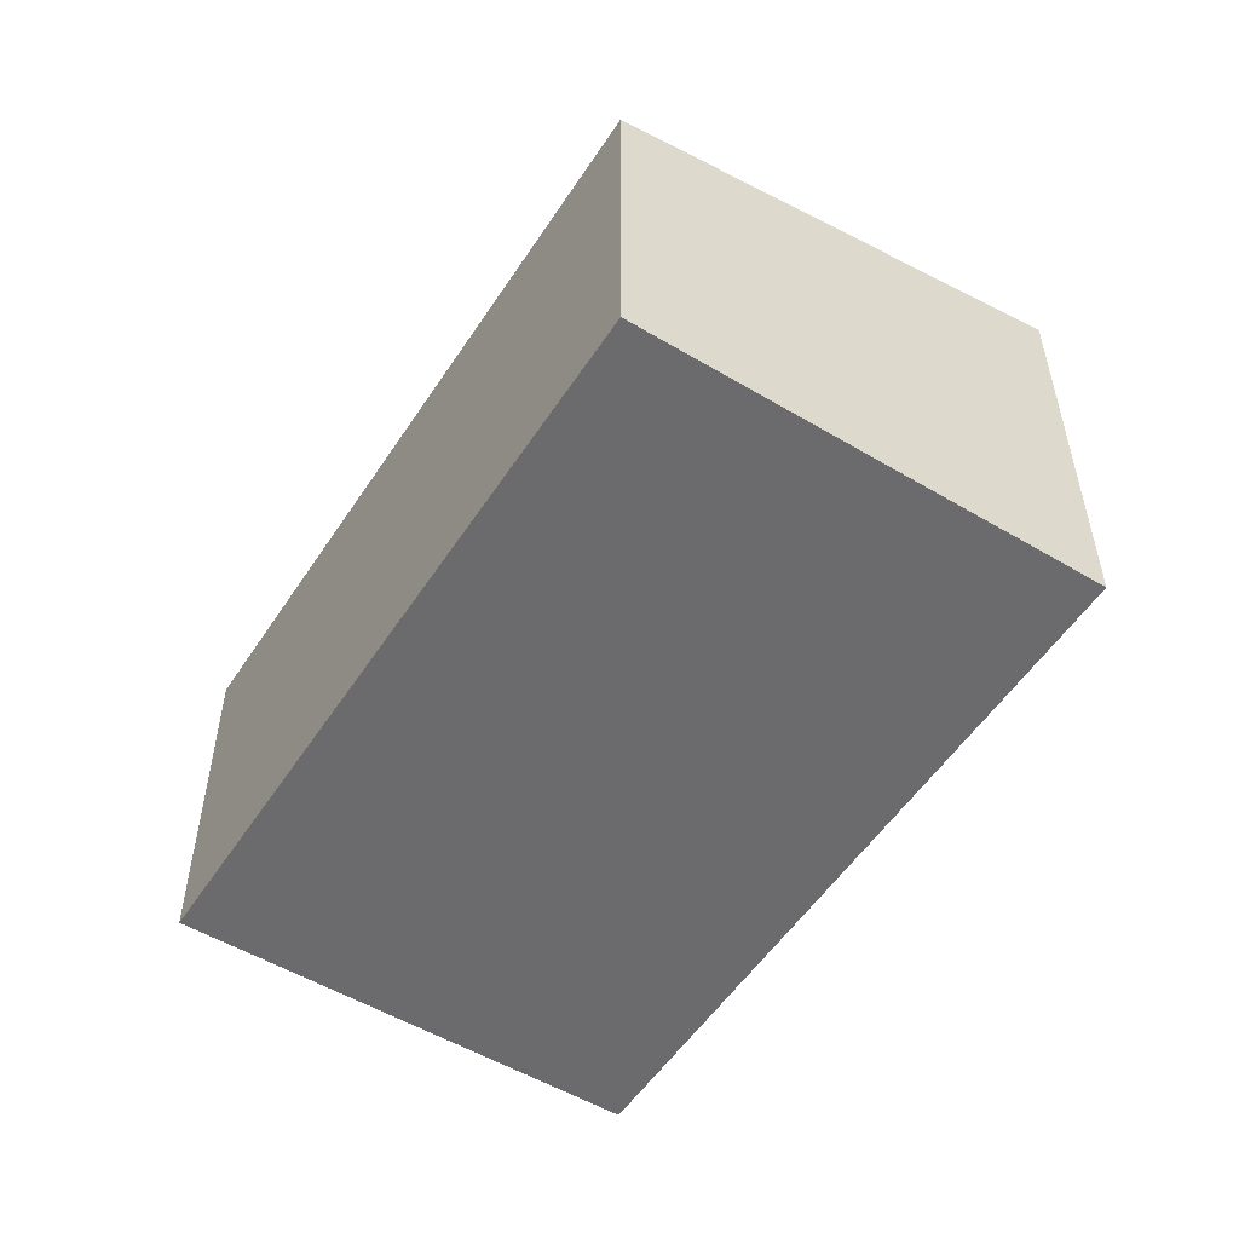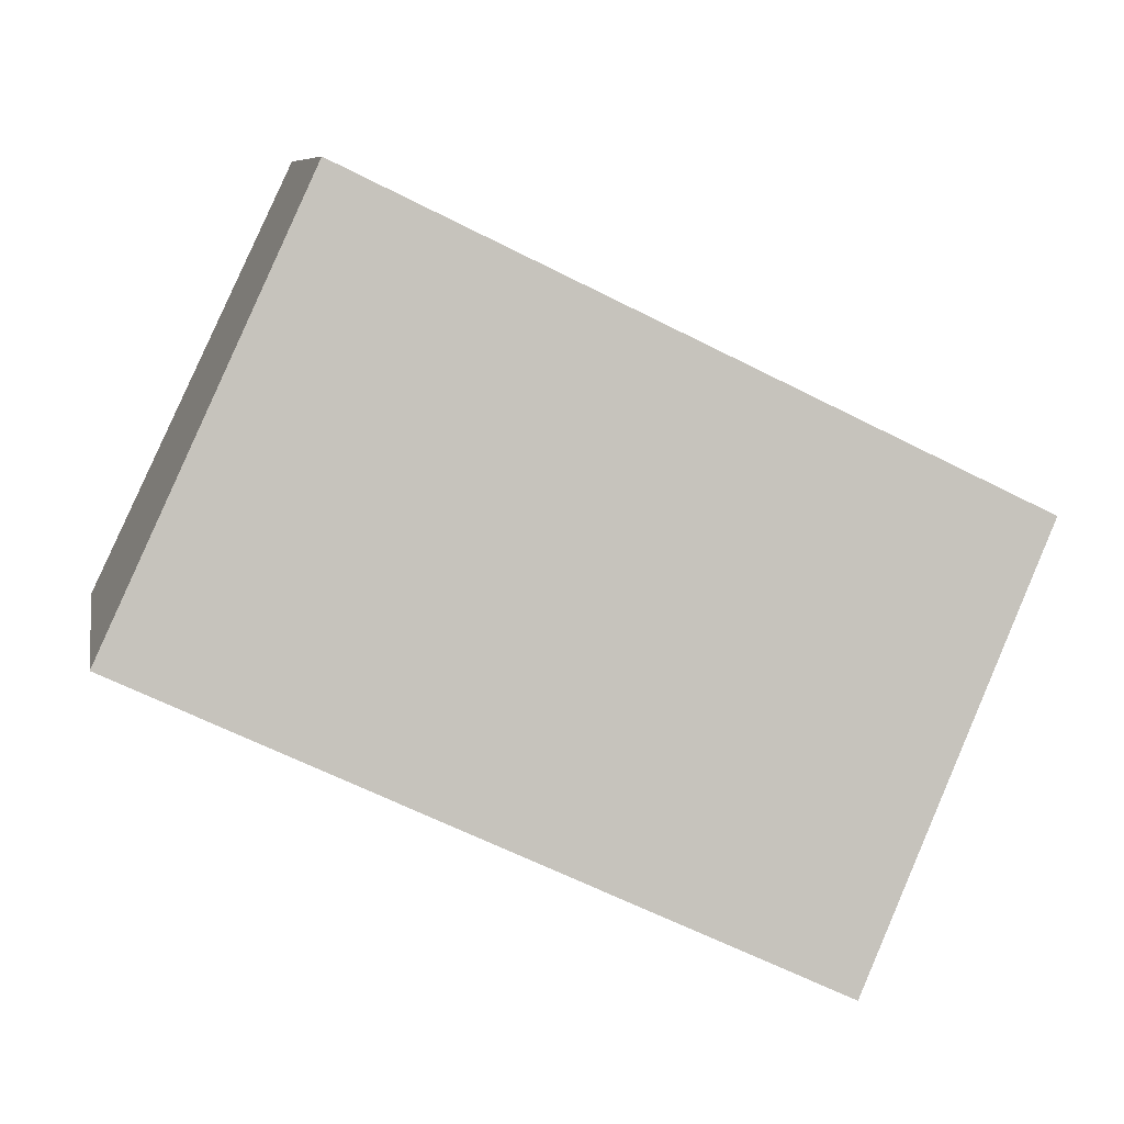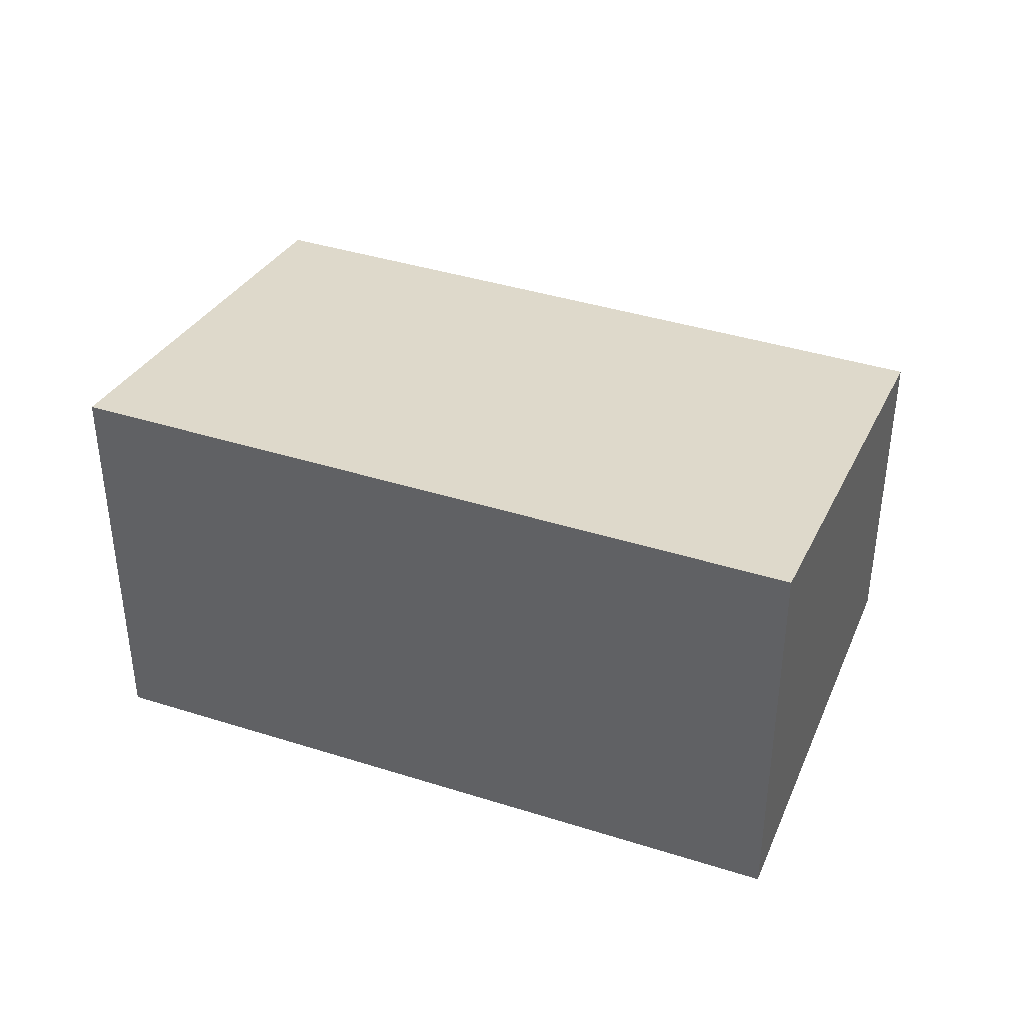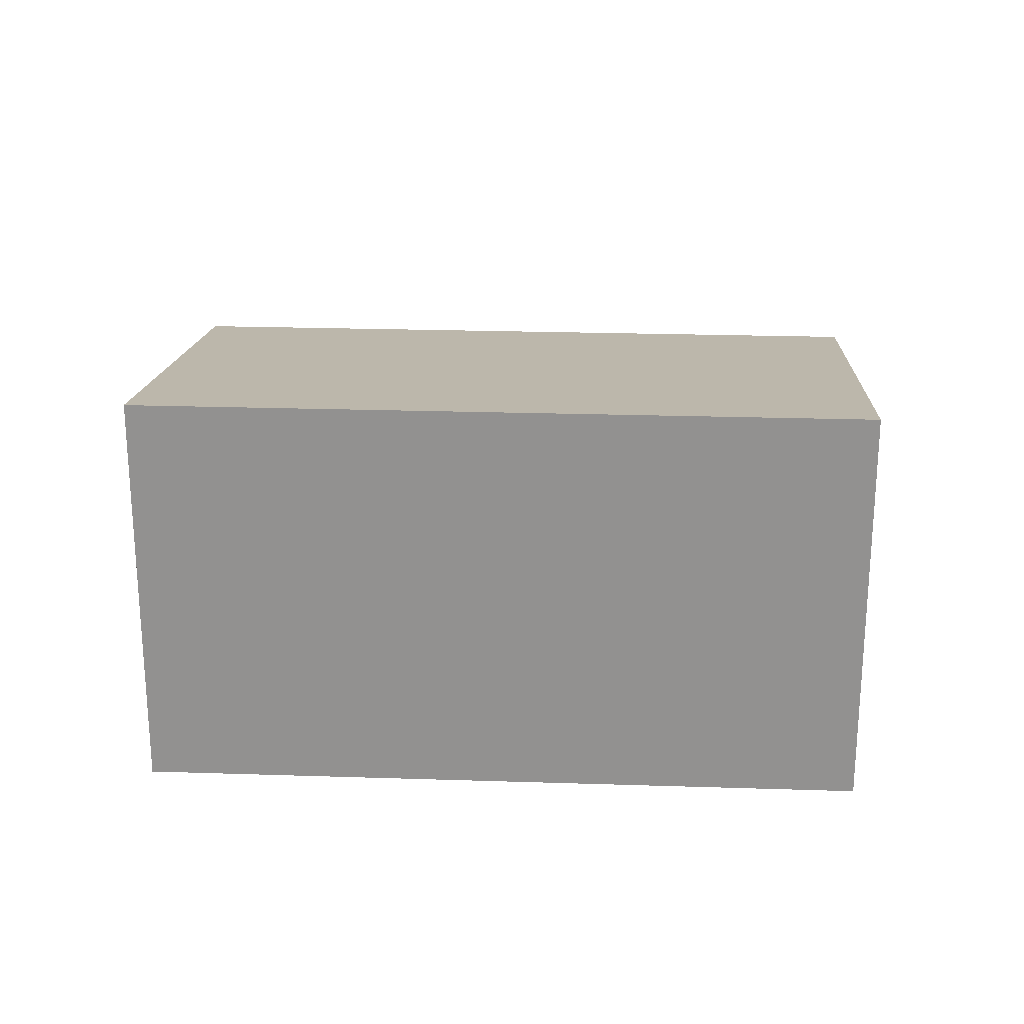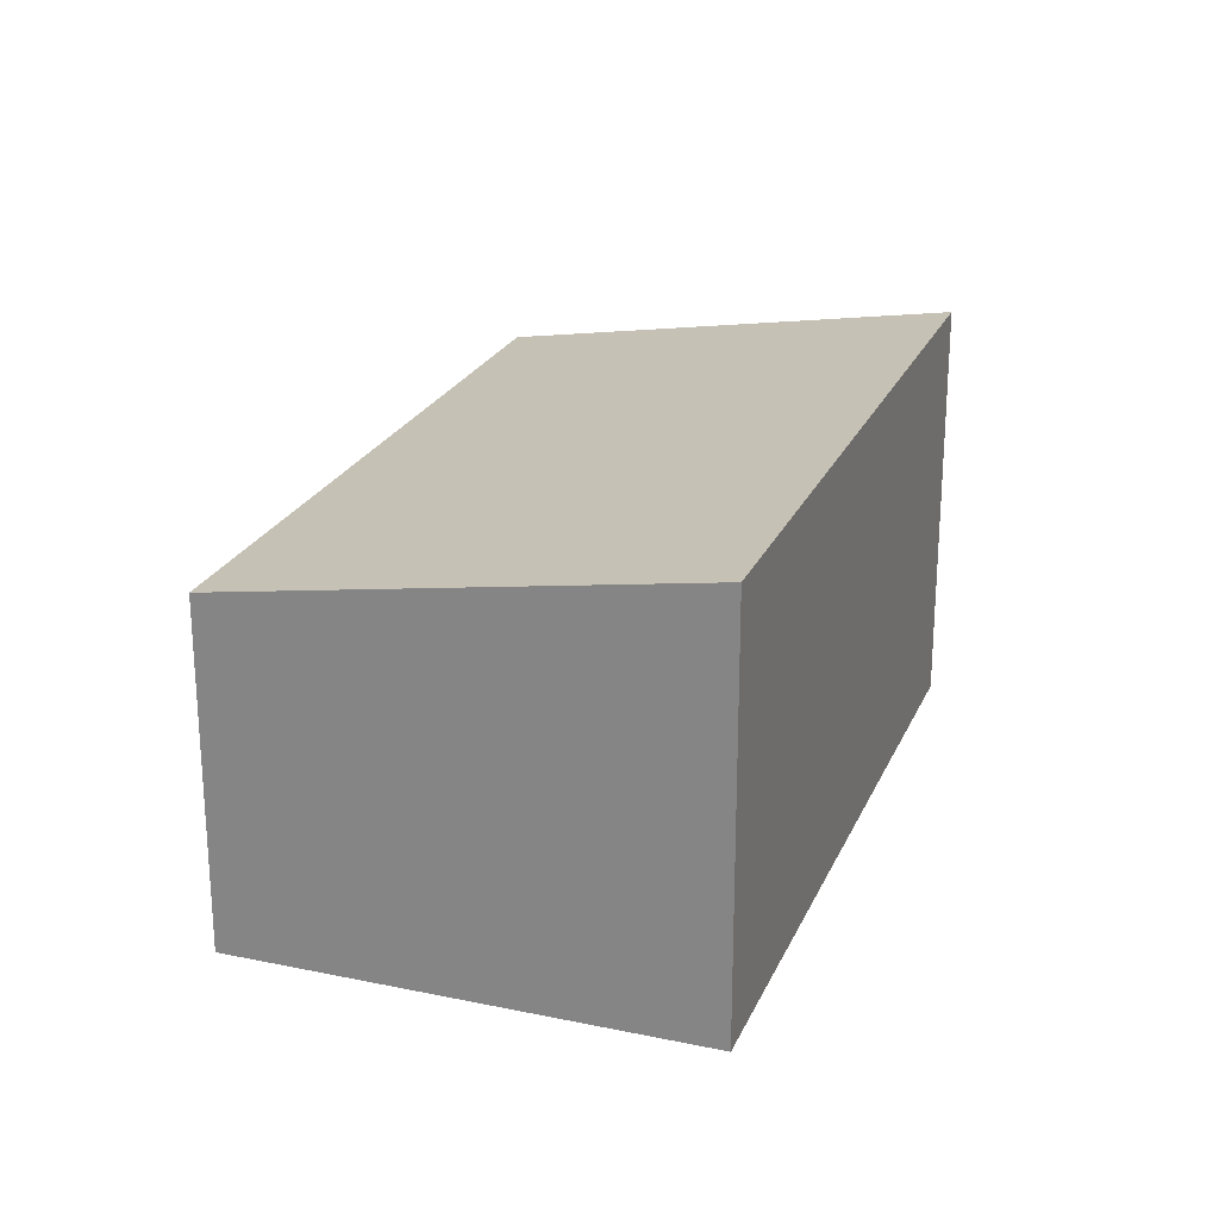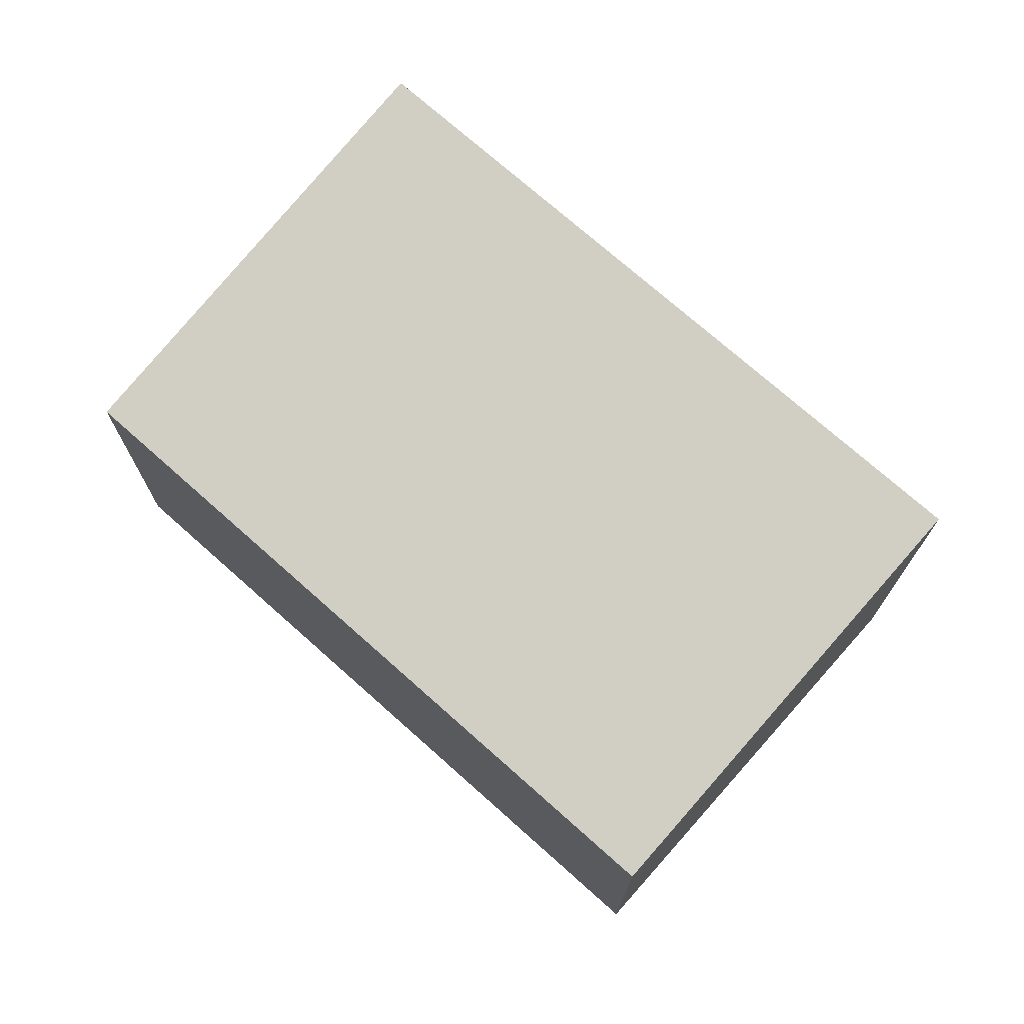
<metadata>
{"format":"obj","ext":"obj","renderer":"f3d","projection":"perspective","resolution":1024,"background":"white","views":[{"elev":-53.5,"azim":31.7,"up":"+Y"},{"elev":8.3,"azim":169.7,"up":"+Z"},{"elev":39.6,"azim":175.7,"up":"+Y"},{"elev":23.5,"azim":157.3,"up":"+Y"},{"elev":23.5,"azim":83.5,"up":"+Y"},{"elev":73.0,"azim":15.9,"up":"+Y"}]}
</metadata>
<code>
v  0 2.113 1.294e-16
v  5.395 2.576 -0.62
v  1.266 2.576 -2.618
v  4.129 2.113 1.997
v  5.395 3.796e-17 -0.62
v  1.266 1.603e-16 -2.618
v  0 0 0
v  4.129 -1.223e-16 1.997
g defaultobject
f 1 2 3
f 2 1 4
f 5 3 2
f 3 5 6
f 6 1 3
f 1 6 7
f 7 4 1
f 4 7 8
f 4 5 2
f 5 4 8
f 5 7 6
f 7 5 8

</code>
